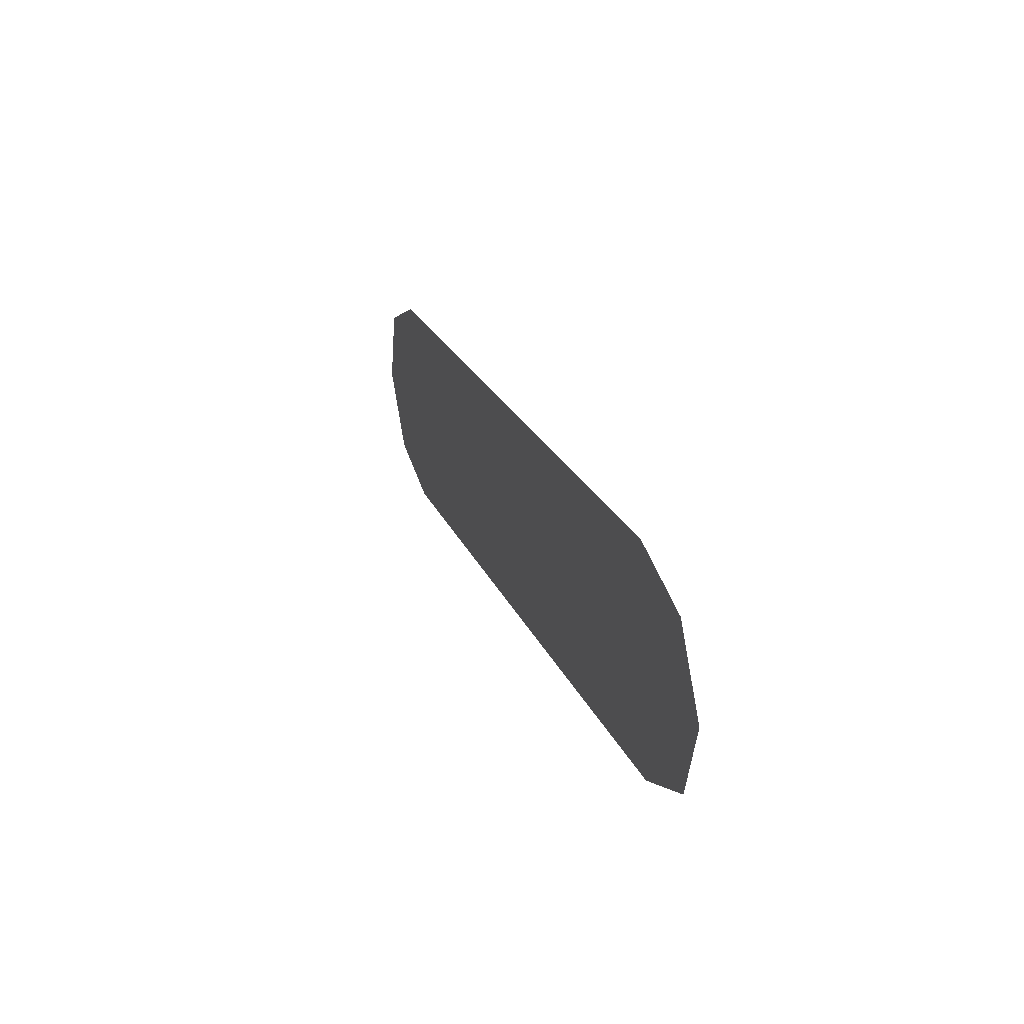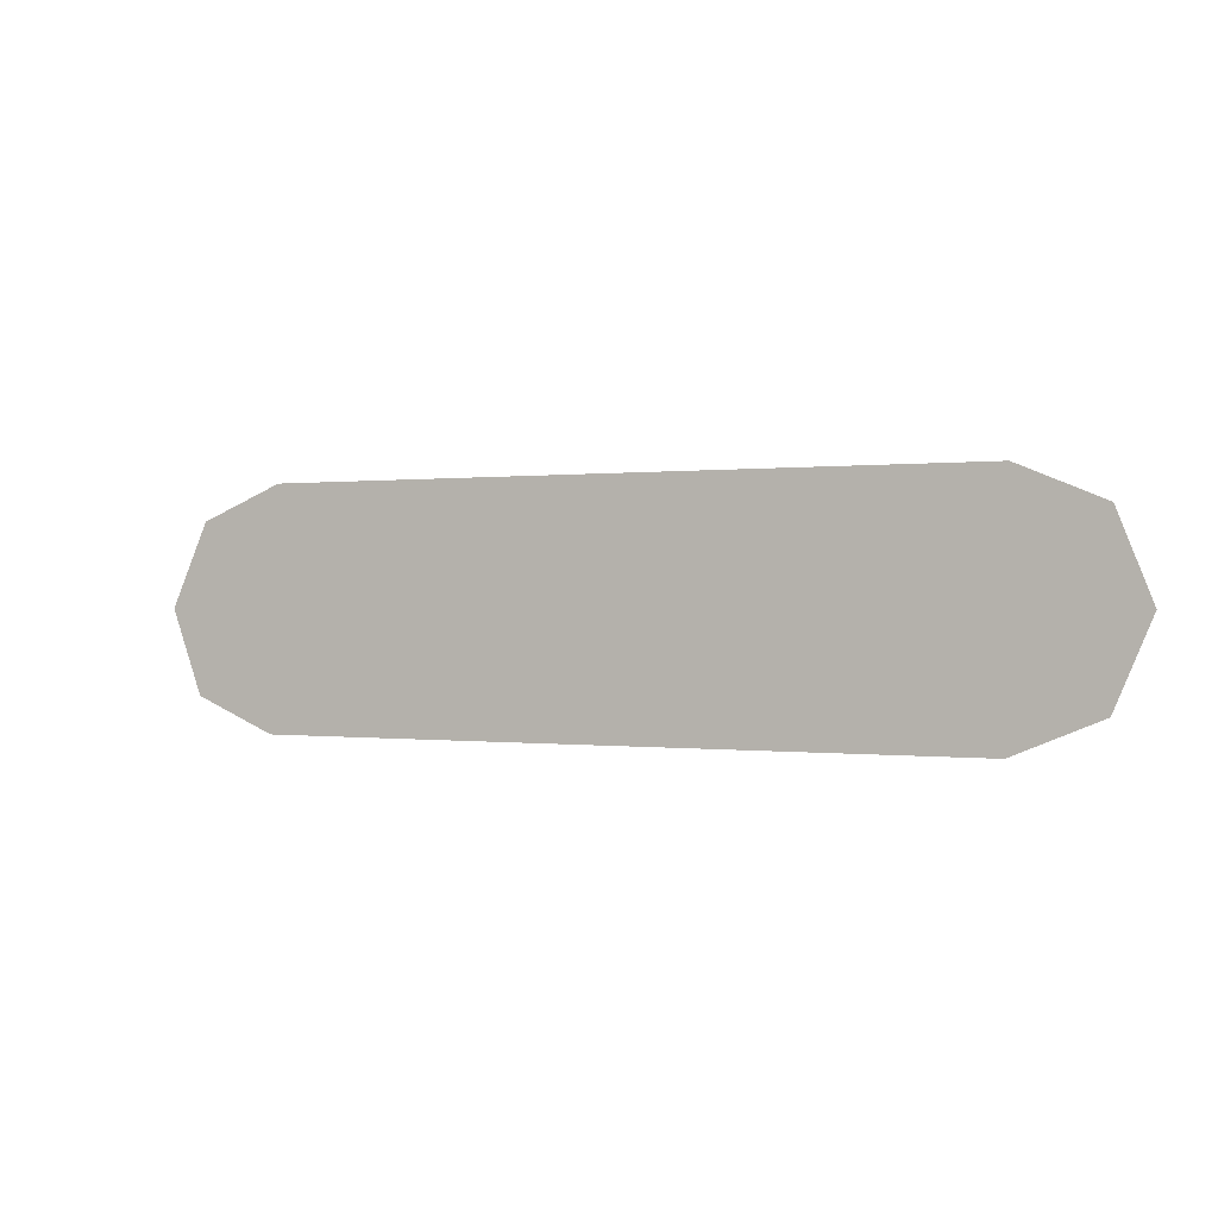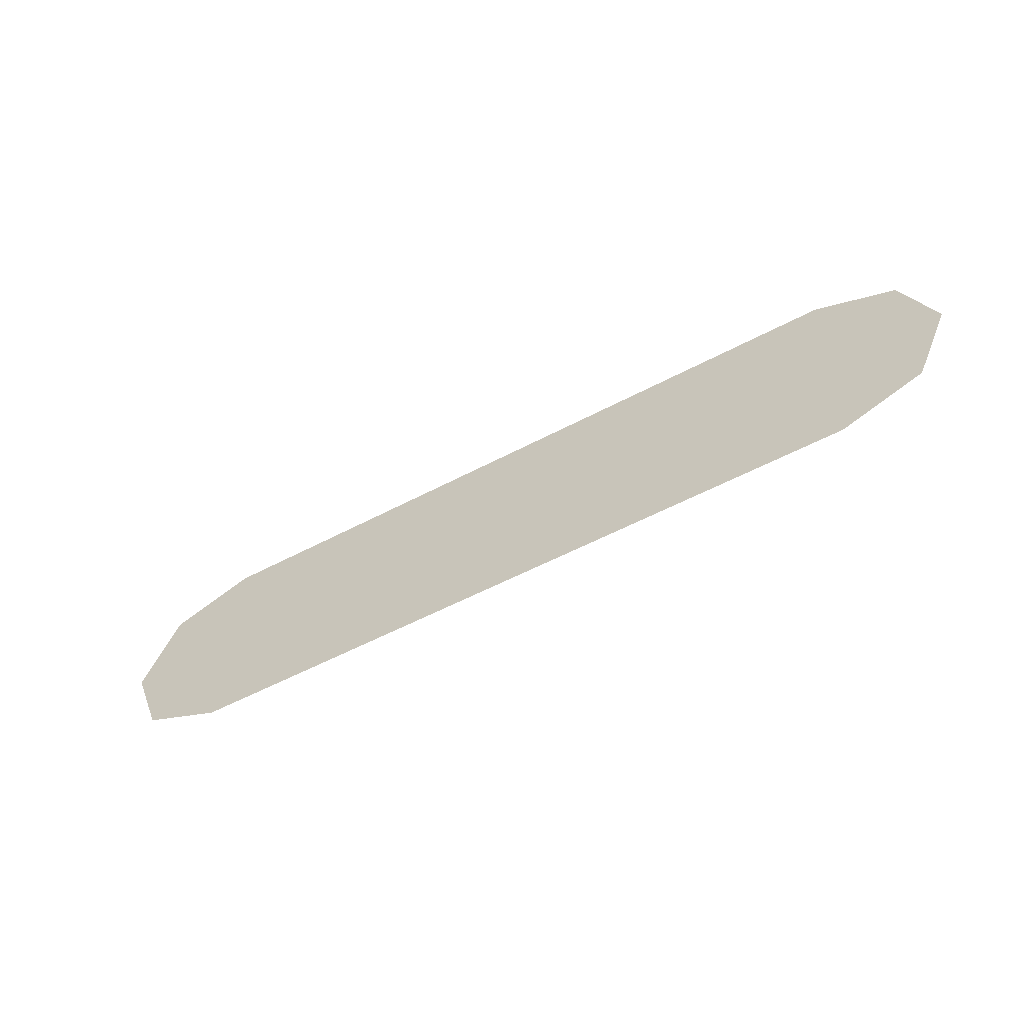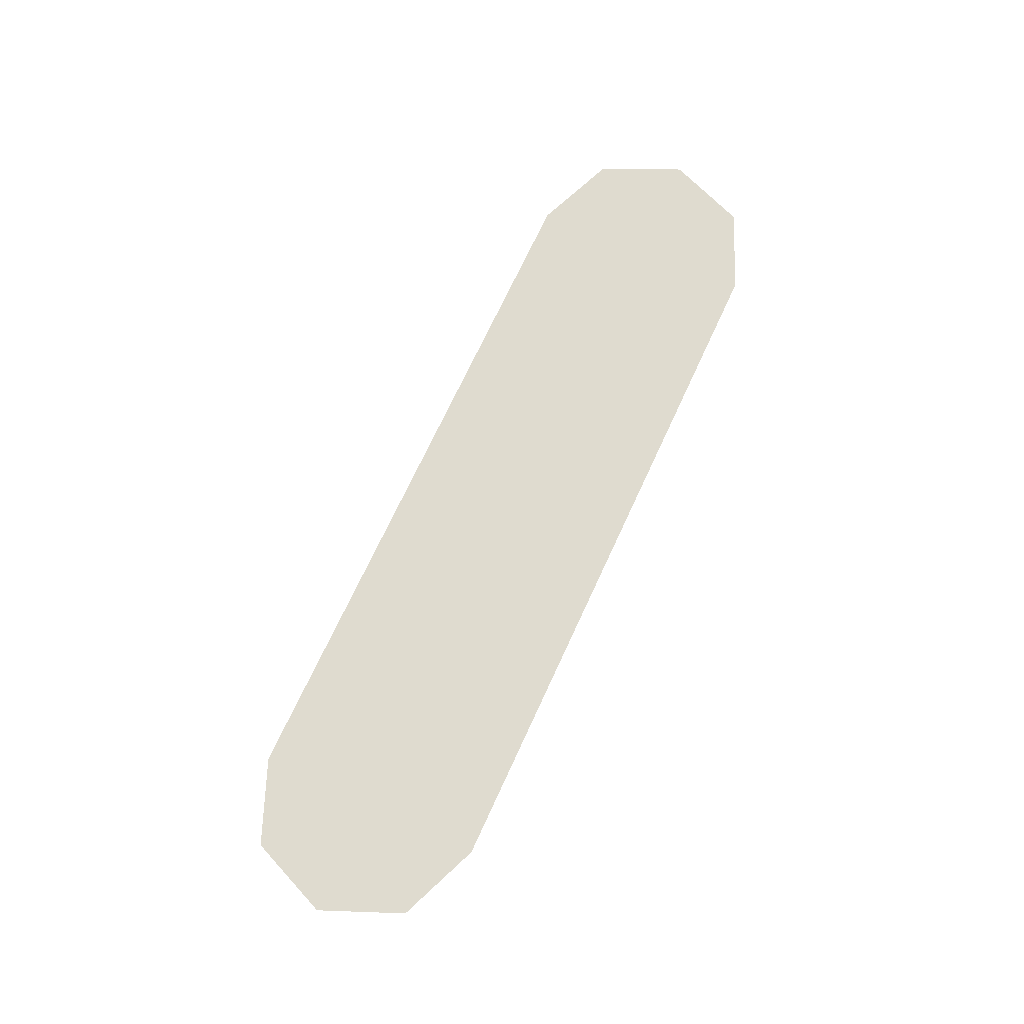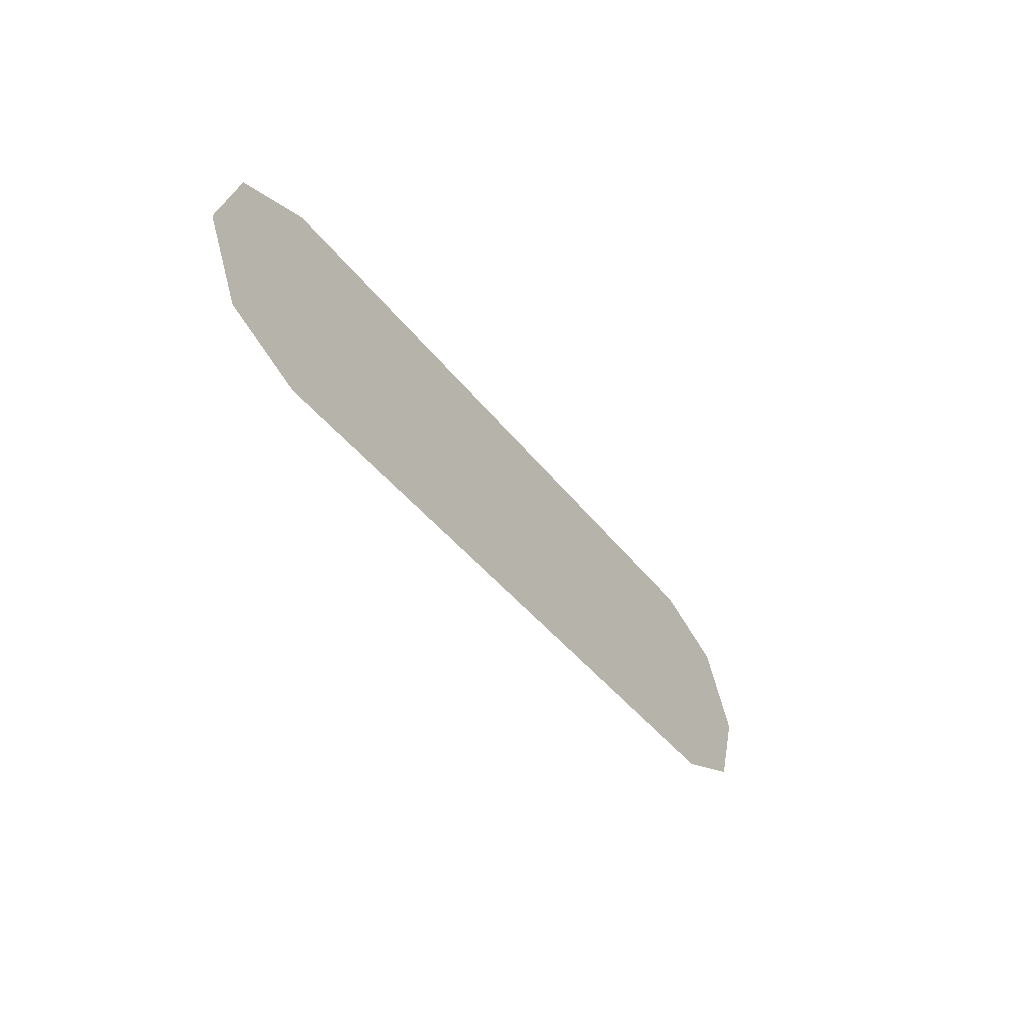
<metadata>
{"format":"obj","ext":"obj","renderer":"f3d","projection":"perspective","resolution":1024,"background":"white","views":[{"elev":22.8,"azim":-108.6,"up":"+Y"},{"elev":0.1,"azim":27.3,"up":"+Y"},{"elev":-53.5,"azim":29.8,"up":"+Y"},{"elev":70.7,"azim":-65.2,"up":"+Z"},{"elev":-40.5,"azim":-56.7,"up":"+Y"}]}
</metadata>
<code>
o #ID28
v 0.04947 -0.3612 0.1943
v -0.06284 -0.3661 0.1945
v 0.03763 -0.3661 0.1945
v -0.07468 -0.3612 0.1943
v -0.07958 -0.3493 0.1937
v 0.05437 -0.3493 0.1937
v 0.04947 -0.3375 0.193
v -0.07468 -0.3375 0.193
v 0.03763 -0.3326 0.1928
v -0.06284 -0.3326 0.1928
f 1 2 3
f 2 1 4
f 4 1 5
f 5 1 6
f 5 6 7
f 5 7 8
f 8 7 9
f 8 9 10

</code>
